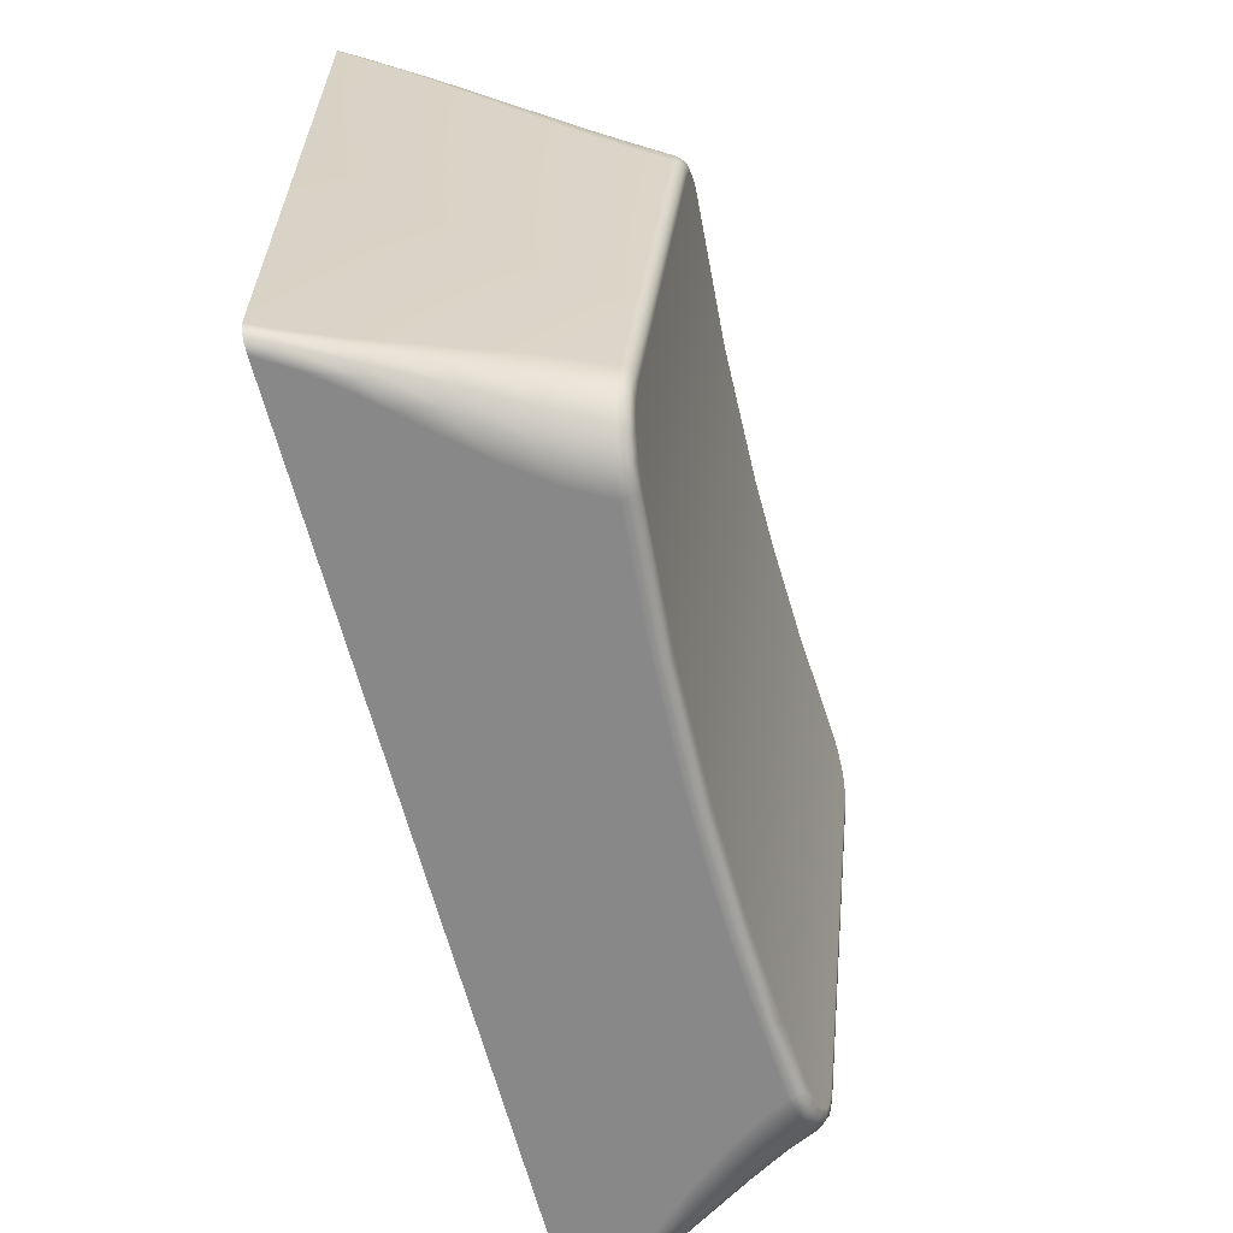
<metadata>
{"format":"obj","ext":"obj","renderer":"f3d","projection":"perspective","resolution":1024,"background":"white","views":[{"elev":-62.9,"azim":104.4,"up":"+Z"}]}
</metadata>
<code>
o Chamfer1
v 1.179 0.1 -1.2
v 1.179 0.5126 -1.2
v 1.231 0.514 -1.187
v 1.225 0.1 -1.189
v 1.133 0.1 -1.204
v 1.133 0.5123 -1.204
v 1.133 0.5747 -0.6037
v 1.133 0.1 -0.6037
v 1.179 0.1 -0.6074
v 1.2 0.5738 -0.6114
v 1.291 0.5699 -0.6492
v 1.269 0.1 -0.6364
v 1.309 0.1 -0.661
v 1.33 0.567 -0.6776
v 1.245 0.5724 -0.6255
v 1.225 0.1 -0.6184
v 1.375 0.1 -0.7273
v 1.391 0.5592 -0.752
v 1.365 0.5631 -0.7147
v 1.345 0.1 -0.6915
v 1.412 0.5548 -0.7947
v 1.4 0.1 -0.7675
v 1.418 0.1 -0.811
v 1.432 0.5448 -0.8909
v 1.429 0.1 -0.8567
v 1.433 0.1 -0.9037
v 1.426 0.5499 -0.8416
v 1.43 0.5396 -0.9407
v 1.429 0.1 -0.9506
v 1.42 0.5346 -0.9891
v 1.418 0.1 -0.9964
v 1.4 0.1 -1.04
v 1.403 0.5299 -1.034
v 1.379 0.5257 -1.074
v 1.375 0.1 -1.08
v 1.345 0.1 -1.116
v 1.346 0.5215 -1.115
v 1.309 0.1 -1.146
v 1.269 0.5157 -1.171
v 1.308 0.5182 -1.147
v 1.269 0.1 -1.171
v 0.4024 0.59 -0.4564
v 0.8408 0.5508 -0.8334
v 0.8606 0.5566 -0.777
v 0.834 0.5466 -0.8734
v 0.8326 0.5442 -0.897
v 0.3937 0.4648 -1.66
v 0.8799 0.5266 -1.066
v 0.8535 0.532 -1.014
v 0.8332 0.5413 -0.9243
v 0.8371 0.538 -0.9558
v 0.8905 0.5619 -0.7264
v 0.9067 0.564 -0.7061
v 0.938 0.5672 -0.6752
v 0.9901 0.5709 -0.6397
v 0.902 0.5235 -1.096
v 0.9159 0.5219 -1.111
v 0.9329 0.5202 -1.128
v 0.9534 0.5184 -1.144
v 0.9965 0.5156 -1.171
v 1.041 0.5137 -1.189
v 1.045 0.5733 -0.6166
v 1.071 0.5129 -1.197
v 1.111 0.5123 -1.203
v 1.091 0.5744 -0.6065
v 1.871 0.4648 -1.66
v 1.863 0.59 -0.4564
v 1.086 0.1 -0.6074
v 1.086 0.1 -1.2
v 1.04 0.1 -1.189
v 0.9963 0.1 -1.171
v 0.9562 0.1 -1.146
v 0.9204 0.1 -1.116
v 0.8898 0.1 -1.08
v 0.8652 0.1 -1.04
v 0.8472 0.1 -0.9964
v 0.8362 0.1 -0.9506
v 0.8325 0.1 -0.9037
v 0.8362 0.1 -0.8567
v 0.8472 0.1 -0.811
v 0.8652 0.1 -0.7675
v 0.8898 0.1 -0.7273
v 0.9204 0.1 -0.6915
v 0.9562 0.1 -0.661
v 0.9963 0.1 -0.6364
v 1.04 0.1 -0.6184
v 0.9025 0.1 -0.8237
v 0.9025 0.1 -0.9837
v 1.052 0.1 -0.8237
v 1.052 0.1 -0.6737
v 1.212 0.1 -0.6737
v 1.212 0.1 -0.8237
v 1.363 0.1 -0.8237
v 1.363 0.1 -0.9837
v 1.212 0.1 -0.9837
v 1.212 0.1 -1.134
v 1.052 0.1 -1.134
v 1.052 0.1 -0.9837
v 1.987 0.2348 -1.498
v 1.986 0.2437 -1.327
v 1.983 0.2874 -0.4716
v 2.103 0 -0.1671
v 1.984 0.2788 -0.6427
v 1.984 0.2701 -0.8138
v 1.985 0.2525 -1.156
v 1.985 0.2613 -0.9849
v 2.098 0 -1.66
v 0.1619 0 -0.1671
v 0.279 0.2437 -1.327
v 0.2783 0.2348 -1.498
v 0.2817 0.2874 -0.4716
v 0.2812 0.2788 -0.6427
v 0.2807 0.2701 -0.8138
v 0.2796 0.2525 -1.156
v 0.2802 0.2613 -0.9849
v 0.167 0 -1.66
v 1.333 0.13 -0.8537
v 1.183 0.13 -0.8537
v 1.333 0.13 -0.9537
v 1.183 0.13 -0.9537
v 1.183 0.13 -1.104
v 1.083 0.13 -1.104
v 1.083 0.13 -0.9537
v 0.9325 0.13 -0.9537
v 0.9325 0.13 -0.8537
v 1.083 0.13 -0.8537
v 1.083 0.13 -0.7037
v 1.183 0.13 -0.7037
v 2.263 0 -0.02428
v 2.252 0 -0.007995
v 2.234 0 -0.000283
v 0.03611 0 0
v 0.01714 0 -0.005076
v 0.004136 0 -0.01921
v 2.229 0 0
v 0 0 -0.03736
v 2.265 0 -0.03736
v 0 0 -1.77
v 0.004037 0 -1.787
v 0.01492 0 -1.8
v 2.242 0 -1.805
v 2.259 0 -1.79
v 2.265 0 -1.77
v 0.04508 0 -1.81
v 2.22 0 -1.81
v 1.183 0.5487 -0.8537
v 1.333 0.5487 -0.8537
v 1.333 0.5383 -0.9537
v 1.183 0.5383 -0.9537
v 1.183 0.5227 -1.104
v 1.083 0.5227 -1.104
v 1.083 0.5383 -0.9537
v 0.9325 0.5383 -0.9537
v 0.9325 0.5487 -0.8537
v 1.083 0.5487 -0.8537
v 1.083 0.5643 -0.7037
v 1.183 0.5643 -0.7037
v 0.4406 0.4973 -1.81
v 0.465 0.5459 -1.81
v 0.6317 0.5319 -1.81
v 1.507 0.524 -1.81
v 1.8 0.5459 -1.81
v 1.817 0.5104 -1.81
v 0.3852 0.4121 -1.81
v 1.851 0.4526 -1.81
v 1.923 0.3582 -1.81
v 0.7776 0.523 -1.81
v 0.3191 0.3315 -1.81
v 2.002 0.2705 -1.81
v 0.2713 0.279 -1.81
v 0.9055 0.5177 -1.81
v 1.213 0.5145 -1.81
v 2.108 0.1549 -1.81
v 2.169 0.07957 -1.81
v 0.1771 0.1776 -1.81
v 0.09185 0.07373 -1.81
v 2.064 0.2041 -1.81
v 1.017 0.515 -1.81
v 1.848 0.5547 -1.804
v 1.896 0.5009 -1.798
v 1.892 0.5641 -1.786
v 2.234 0.05608 -1.783
v 2.225 0.05176 -1.797
v 2.212 0.0452 -1.807
v 2.228 0.07394 -1.764
v 2.192 0.1479 -1.749
v 2.165 0.1907 -1.764
v 2.15 0.1834 -1.789
v 2.127 0.1723 -1.805
v 2.119 0.2958 -1.704
v 2.095 0.3248 -1.736
v 2.071 0.313 -1.776
v 2.035 0.2954 -1.802
v 2.048 0.4439 -1.659
v 2.021 0.4706 -1.71
v 1.988 0.4545 -1.764
v 1.939 0.4306 -1.799
v 2.013 0.518 -1.644
v 1.985 0.5438 -1.703
v 1.949 0.5265 -1.761
v 1.965 0.5848 -1.701
v 1.977 0.5922 -1.638
v 1.935 0.5752 -1.75
v 2.193 0.1754 -0.33
v 2.121 0.3509 -0.4061
v 2.149 0.2881 -0.2309
v 2.177 0.2174 -0.1767
v 2.22 0.1112 -0.102
v 2.193 0.1495 -1.566
v 2.193 0.1711 -0.536
v 2.193 0.1538 -1.36
v 2.193 0.1668 -0.742
v 2.193 0.1582 -1.154
v 2.193 0.1625 -0.948
v 2.121 0.3422 -0.6015
v 2.048 0.5263 -0.4822
v 2.048 0.5133 -0.667
v 2.004 0.639 -0.4856
v 2.057 0.5102 -0.4021
v 2.121 0.3249 -0.9923
v 2.048 0.4745 -1.221
v 2.048 0.4874 -1.037
v 2.121 0.3163 -1.188
v 2.048 0.4615 -1.406
v 2.121 0.3077 -1.383
v 2.048 0.4485 -1.591
v 2.121 0.299 -1.579
v 1.976 0.7054 -0.5207
v 2.048 0.5004 -0.8518
v 2.121 0.3336 -0.7969
v 2.109 0.3855 -0.3076
v 1.969 0.7122 -0.4757
v 1.996 0.6347 -0.4166
v 1.951 0.7166 -0.4338
v 2.216 0.06166 -0.03302
v 2.238 0.06002 -0.05446
v 2.229 0.06235 -0.04208
v 2.186 0.09154 -0.04489
v 2.135 0.1806 -0.08856
v 2.136 0.2202 -0.1127
v 2.158 0.2213 -0.1279
v 2.173 0.2174 -0.1487
v 2.02 0.3546 -0.1739
v 2.048 0.3759 -0.1919
v 2.083 0.3777 -0.2167
v 2.108 0.3713 -0.2505
v 1.905 0.5287 -0.2593
v 1.951 0.5521 -0.2815
v 1.999 0.5547 -0.3164
v 2.034 0.5456 -0.364
v 1.855 0.6179 -0.303
v 1.906 0.6418 -0.3265
v 1.959 0.6447 -0.3646
v 1.872 0.7163 -0.3626
v 1.813 0.7098 -0.3481
v 1.917 0.7184 -0.392
v 1.643 0.6968 -0.3417
v 0.7512 0.6894 -0.338
v 0.4525 0.7098 -0.3481
v 0.4109 0.6194 -0.3038
v 0.361 0.5309 -0.2604
v 1.494 0.6884 -0.3376
v 0.2864 0.4153 -0.2037
v 1.364 0.6834 -0.3351
v 1.05 0.6804 -0.3337
v 0.2247 0.3247 -0.1592
v 1.25 0.6809 -0.3339
v 0.1724 0.2466 -0.121
v 0.1337 0.186 -0.09122
v 0.08067 0.09391 -0.04605
v 0.359 0.6418 -0.3264
v 0.4076 0.7151 -0.3571
v 0.3667 0.7179 -0.3773
v 0.03611 0.06235 -0.04207
v 0.02677 0.06003 -0.05446
v 0.04889 0.06165 -0.03301
v 0.03685 0.09166 -0.08967
v 0.09192 0.2174 -0.1487
v 0.07258 0.1802 -0.1494
v 0.1075 0.2213 -0.1279
v 0.1289 0.2202 -0.1126
v 0.1427 0.352 -0.2811
v 0.1571 0.3713 -0.2504
v 0.1821 0.3777 -0.2167
v 0.2166 0.3759 -0.1919
v 0.2138 0.5242 -0.412
v 0.2313 0.5456 -0.364
v 0.2661 0.5547 -0.3164
v 0.3144 0.5521 -0.2814
v 0.2507 0.6132 -0.4704
v 0.2687 0.6347 -0.4166
v 0.3065 0.6447 -0.3646
v 0.3005 0.7139 -0.4612
v 0.2888 0.7054 -0.5207
v 0.327 0.7178 -0.4142
v 0.1444 0.3509 -0.4061
v 0.1444 0.3163 -1.188
v 0.0722 0.1538 -1.36
v 0.0722 0.1582 -1.154
v 0.1444 0.3077 -1.383
v 0.2166 0.4874 -1.037
v 0.2166 0.4745 -1.221
v 0.1444 0.3249 -0.9923
v 0.2166 0.4615 -1.406
v 0.0722 0.1495 -1.566
v 0.1444 0.299 -1.579
v 0.04018 0.08088 -1.763
v 0.1444 0.3422 -0.6015
v 0.1444 0.3336 -0.7969
v 0.07936 0.1602 -1.746
v 0.1052 0.2128 -1.731
v 0.1395 0.2833 -1.708
v 0.2166 0.4485 -1.591
v 0.1971 0.403 -1.67
v 0.2518 0.5175 -1.644
v 0.2166 0.5133 -0.667
v 0.2166 0.5004 -0.8518
v 0.2166 0.5263 -0.4822
v 0.2876 0.5922 -1.638
v 0.06271 0.06105 -1.807
v 0.2895 0.5899 -1.662
v 0.2605 0.504 -1.706
v 0.2986 0.5854 -1.697
v 0.3148 0.5797 -1.73
v 0.2952 0.4872 -1.762
v 0.353 0.569 -1.772
v 0.3465 0.4624 -1.798
v 0.402 0.5578 -1.799
v 0.2455 0.3996 -1.768
v 0.2154 0.4143 -1.719
v 0.2903 0.3778 -1.8
v 0.1697 0.3248 -1.736
v 0.1938 0.313 -1.776
v 0.2298 0.2954 -1.802
v 0.0773 0.1459 -1.772
v 0.08954 0.1399 -1.792
v 0.108 0.1307 -1.806
v 0.03967 0.07249 -1.781
v 0.04882 0.06794 -1.797
v 1.465 0.5487 -1.8
v 1.798 0.5699 -1.802
v 0.4677 0.575 -1.797
v 0.4687 0.5855 -1.774
v 0.6344 0.5716 -1.774
v 0.7996 0.5487 -1.8
v 0.8833 0.5583 -1.774
v 1.132 0.5408 -1.8
v 1.132 0.5538 -1.774
v 1.465 0.5617 -1.774
v 1.796 0.5855 -1.774
v 1.797 0.5817 -1.787
v 0.4664 0.5612 -1.807
v 1.851 0.592 -1.764
v 1.844 0.579 -1.792
v 1.969 0.6038 -1.639
v 1.957 0.6061 -1.672
v 1.947 0.6018 -1.702
v 1.922 0.5944 -1.742
v 1.886 0.5865 -1.773
v 1.954 0.6127 -1.64
v 1.927 0.6078 -1.691
v 1.937 0.6143 -1.64
v 1.914 0.604 -1.714
v 1.897 0.6001 -1.734
v 1.968 0.7183 -0.5221
v 1.952 0.7284 -0.5232
v 1.935 0.7304 -0.5234
v 1.925 0.7347 -0.4718
v 1.953 0.7295 -0.4795
v 1.906 0.7332 -0.4046
v 1.868 0.7318 -0.3796
v 1.811 0.7213 -0.3565
v 1.935 0.7324 -0.4391
v 1.857 0.7352 -0.3993
v 1.809 0.7318 -0.3881
v 1.81 0.73 -0.3713
v 1.881 0.7362 -0.4133
v 1.897 0.7364 -0.4276
v 1.471 0.7096 -0.3772
v 1.472 0.7048 -0.3537
v 0.7932 0.7048 -0.3537
v 0.4539 0.7213 -0.3565
v 1.132 0.6974 -0.35
v 0.7094 0.7138 -0.3793
v 0.4561 0.7318 -0.3881
v 0.4553 0.7301 -0.3717
v 0.9632 0.704 -0.3745
v 1.132 0.7022 -0.3736
v 0.415 0.7348 -0.3965
v 0.4112 0.7309 -0.3737
v 0.3175 0.7308 -0.4647
v 0.3396 0.7329 -0.4259
v 0.297 0.7183 -0.5221
v 0.3718 0.7329 -0.3946
v 0.3365 0.7341 -0.4815
v 0.3304 0.7304 -0.5234
v 0.3127 0.7284 -0.5232
v 0.3473 0.7356 -0.4557
v 0.3658 0.7364 -0.4297
v 0.3902 0.736 -0.409
v 0.2962 0.6038 -1.639
v 0.3113 0.6127 -1.64
v 0.3282 0.6143 -1.64
v 0.3365 0.6085 -1.687
v 0.3119 0.6041 -1.687
v 0.3652 0.5893 -1.763
v 0.4059 0.5816 -1.787
v 0.3328 0.5971 -1.729
v 0.4221 0.5909 -1.767
v 0.3952 0.5949 -1.755
v 0.3702 0.5996 -1.737
v 0.3499 0.6043 -1.713
f 1 2 3
f 3 4 1
f 1 5 6
f 1 6 2
f 7 8 9
f 9 10 7
f 11 12 13
f 13 14 11
f 12 11 15
f 9 15 10
f 15 9 16
f 15 16 12
f 17 18 19
f 19 20 17
f 20 19 14
f 14 13 20
f 21 22 23
f 22 21 18
f 18 17 22
f 24 25 26
f 25 24 27
f 27 23 25
f 23 27 21
f 28 26 29
f 29 30 28
f 26 28 24
f 30 31 32
f 32 33 30
f 30 29 31
f 34 35 36
f 36 37 34
f 34 32 35
f 32 34 33
f 38 39 40
f 39 38 41
f 40 36 38
f 36 40 37
f 3 41 4
f 41 3 39
f 42 43 44
f 42 45 43
f 42 46 45
f 47 48 49
f 42 50 46
f 47 49 51
f 42 51 50
f 51 42 47
f 42 44 52
f 42 52 53
f 42 53 54
f 42 54 55
f 47 56 48
f 47 57 56
f 47 58 57
f 47 59 58
f 47 60 59
f 47 61 60
f 42 55 62
f 47 63 61
f 47 64 63
f 47 6 64
f 42 62 65
f 6 47 66
f 66 2 6
f 66 3 2
f 66 39 3
f 66 40 39
f 66 37 40
f 66 34 37
f 66 33 34
f 66 30 33
f 66 28 30
f 28 66 67
f 67 24 28
f 67 27 24
f 67 21 27
f 67 18 21
f 67 19 18
f 67 14 19
f 67 11 14
f 67 15 11
f 67 10 15
f 67 7 10
f 42 65 7
f 7 67 42
f 8 7 65
f 65 68 8
f 64 6 5
f 64 5 69
f 69 63 64
f 63 69 70
f 70 61 63
f 61 70 71
f 71 60 61
f 71 59 60
f 59 71 72
f 59 72 73
f 73 58 59
f 73 57 58
f 57 73 74
f 74 56 57
f 74 48 56
f 48 74 75
f 75 49 48
f 49 75 76
f 49 76 77
f 77 51 49
f 51 77 78
f 78 50 51
f 78 46 50
f 46 78 79
f 79 45 46
f 45 79 80
f 80 43 45
f 80 44 43
f 44 80 81
f 44 81 82
f 82 52 44
f 52 82 83
f 83 53 52
f 83 54 53
f 54 83 84
f 84 55 54
f 55 84 85
f 68 65 62
f 62 86 68
f 55 85 86
f 86 62 55
f 87 80 79
f 87 81 80
f 88 78 77
f 87 79 78
f 78 88 87
f 88 77 76
f 88 76 75
f 88 75 74
f 87 82 81
f 87 83 82
f 88 74 73
f 83 87 89
f 83 89 90
f 90 84 83
f 90 85 84
f 90 86 85
f 90 68 86
f 90 8 68
f 8 90 91
f 91 9 8
f 91 16 9
f 91 12 16
f 91 13 12
f 91 20 13
f 20 91 92
f 20 92 93
f 93 17 20
f 93 22 17
f 93 23 22
f 93 25 23
f 93 26 25
f 26 93 94
f 94 29 26
f 94 31 29
f 94 32 31
f 94 35 32
f 94 36 35
f 36 94 95
f 36 95 96
f 96 38 36
f 96 41 38
f 96 4 41
f 96 1 4
f 96 5 1
f 5 96 97
f 97 69 5
f 97 70 69
f 97 71 70
f 97 72 71
f 97 73 72
f 73 97 98
f 73 98 88
f 66 99 100
f 101 102 67
f 103 101 67
f 104 103 67
f 66 100 105
f 106 104 67
f 66 105 106
f 106 67 66
f 102 101 103
f 99 66 107
f 100 99 107
f 102 103 104
f 105 100 107
f 102 104 106
f 106 105 107
f 106 107 102
f 108 67 102
f 67 108 42
f 109 110 47
f 111 42 108
f 42 111 112
f 42 112 113
f 114 109 47
f 42 113 115
f 115 114 47
f 115 47 42
f 112 111 108
f 110 116 47
f 116 110 109
f 113 112 108
f 116 109 114
f 115 113 108
f 116 114 115
f 115 108 116
f 107 47 116
f 47 107 66
f 117 92 118
f 92 117 93
f 119 93 117
f 93 119 94
f 119 95 94
f 95 119 120
f 95 121 96
f 121 95 120
f 121 97 96
f 97 121 122
f 122 98 97
f 98 122 123
f 98 124 88
f 124 98 123
f 87 124 125
f 124 87 88
f 89 125 126
f 125 89 87
f 90 126 127
f 126 90 89
f 91 127 128
f 127 91 90
f 118 91 128
f 91 118 92
f 129 130 131
f 132 133 134
f 129 131 135
f 132 134 136
f 135 137 129
f 138 139 140
f 141 142 143
f 138 140 144
f 143 145 141
f 116 138 144
f 138 116 108
f 108 136 138
f 132 136 108
f 145 143 137
f 145 137 135
f 108 135 132
f 135 108 102
f 116 144 145
f 145 107 116
f 145 102 107
f 102 145 135
f 146 117 118
f 117 146 147
f 147 119 117
f 119 147 148
f 119 149 120
f 149 119 148
f 120 150 121
f 150 120 149
f 150 122 121
f 122 150 151
f 122 152 123
f 152 122 151
f 152 124 123
f 124 152 153
f 124 154 125
f 154 124 153
f 125 155 126
f 155 125 154
f 126 156 127
f 156 126 155
f 127 157 128
f 157 127 156
f 157 118 128
f 118 157 146
f 158 159 160
f 161 162 163
f 160 164 158
f 161 163 165
f 161 165 166
f 164 160 167
f 167 168 164
f 161 166 169
f 167 170 168
f 170 167 171
f 169 172 161
f 173 174 145
f 171 175 170
f 144 176 175
f 172 169 177
f 175 171 178
f 172 177 173
f 144 175 178
f 172 173 145
f 144 178 172
f 172 145 144
f 163 162 179
f 180 179 181
f 180 163 179
f 182 143 142
f 183 142 141
f 142 183 182
f 184 145 174
f 184 141 145
f 183 141 184
f 182 185 143
f 182 186 185
f 186 182 187
f 188 182 183
f 182 188 187
f 189 183 184
f 183 189 188
f 189 173 177
f 189 174 173
f 174 189 184
f 187 190 186
f 190 187 191
f 192 187 188
f 187 192 191
f 193 188 189
f 188 193 192
f 193 169 166
f 193 177 169
f 177 193 189
f 191 194 190
f 194 191 195
f 196 191 192
f 191 196 195
f 197 192 193
f 192 197 196
f 197 166 165
f 193 166 197
f 195 198 194
f 198 195 199
f 200 195 196
f 195 200 199
f 180 196 197
f 196 180 200
f 180 165 163
f 197 165 180
f 201 198 199
f 198 201 202
f 199 203 201
f 203 199 200
f 200 181 203
f 181 200 180
f 204 205 206
f 204 206 207
f 204 207 208
f 204 208 137
f 209 143 185
f 210 204 137
f 143 209 211
f 212 210 137
f 143 211 213
f 214 212 137
f 143 213 214
f 214 137 143
f 215 216 205
f 216 215 217
f 216 218 219
f 220 221 222
f 221 220 223
f 223 224 221
f 224 223 225
f 223 214 213
f 214 223 220
f 225 213 211
f 213 225 223
f 225 226 224
f 226 225 227
f 218 216 217
f 224 226 198
f 224 198 202
f 217 228 218
f 221 224 202
f 228 217 229
f 228 229 222
f 222 221 202
f 222 202 228
f 226 194 198
f 227 194 226
f 227 190 194
f 227 211 209
f 211 227 225
f 227 186 190
f 186 227 209
f 209 185 186
f 215 229 217
f 229 215 230
f 230 222 229
f 222 230 220
f 230 210 212
f 210 230 215
f 220 212 214
f 212 220 230
f 215 204 210
f 204 215 205
f 205 231 206
f 205 219 231
f 219 205 216
f 218 228 232
f 233 232 234
f 232 233 218
f 235 131 130
f 236 130 129
f 130 236 237
f 235 130 237
f 236 137 208
f 236 129 137
f 131 238 135
f 238 131 235
f 235 239 238
f 239 235 240
f 241 235 237
f 235 241 240
f 242 237 236
f 237 242 241
f 242 208 207
f 208 242 236
f 240 243 239
f 243 240 244
f 245 240 241
f 240 245 244
f 246 241 242
f 241 246 245
f 246 206 231
f 242 207 206
f 242 206 246
f 244 247 243
f 247 244 248
f 249 244 245
f 244 249 248
f 250 245 246
f 245 250 249
f 250 218 233
f 250 219 218
f 250 231 219
f 231 250 246
f 248 251 247
f 251 248 252
f 253 248 249
f 248 253 252
f 233 249 250
f 249 233 253
f 254 251 252
f 251 254 255
f 252 256 254
f 256 252 253
f 253 234 256
f 234 253 233
f 251 255 257
f 258 259 260
f 257 247 251
f 258 260 261
f 247 257 262
f 258 261 263
f 262 243 247
f 243 262 264
f 263 265 258
f 265 263 266
f 243 264 267
f 265 266 268
f 267 239 243
f 265 268 269
f 265 269 270
f 267 238 239
f 238 267 265
f 265 270 132
f 265 135 238
f 265 132 135
f 271 272 273
f 274 134 133
f 134 274 275
f 276 133 132
f 274 133 276
f 276 132 270
f 275 136 134
f 275 277 136
f 278 279 277
f 278 277 275
f 280 275 274
f 275 280 278
f 281 274 276
f 274 281 280
f 281 269 268
f 281 270 269
f 270 281 276
f 278 282 279
f 282 278 283
f 284 278 280
f 278 284 283
f 285 280 281
f 280 285 284
f 285 266 263
f 281 268 266
f 281 266 285
f 283 286 282
f 286 283 287
f 288 283 284
f 283 288 287
f 289 284 285
f 284 289 288
f 289 261 260
f 289 263 261
f 263 289 285
f 287 290 286
f 290 287 291
f 292 287 288
f 287 292 291
f 271 288 289
f 288 271 292
f 272 260 259
f 260 272 271
f 289 260 271
f 293 290 291
f 290 293 294
f 291 295 293
f 295 291 292
f 292 273 295
f 273 292 271
f 296 282 286
f 296 279 282
f 297 298 299
f 298 297 300
f 297 301 302
f 301 297 303
f 300 302 304
f 302 300 297
f 300 305 298
f 305 300 306
f 305 307 138
f 279 296 308
f 308 277 279
f 309 303 299
f 298 305 138
f 308 136 277
f 136 308 309
f 136 309 299
f 299 298 138
f 299 138 136
f 305 310 307
f 305 311 310
f 306 312 311
f 306 311 305
f 306 304 313
f 304 306 300
f 306 314 312
f 314 306 313
f 313 315 314
f 309 316 317
f 316 309 308
f 303 317 301
f 317 303 309
f 315 313 304
f 316 318 290
f 304 319 315
f 316 290 294
f 319 304 302
f 317 316 294
f 301 317 294
f 319 302 301
f 301 294 319
f 318 286 290
f 296 286 318
f 318 316 308
f 318 308 296
f 303 297 299
f 320 144 140
f 315 319 321
f 322 323 324
f 322 321 323
f 321 322 315
f 325 324 326
f 324 325 322
f 327 325 326
f 327 326 328
f 328 159 158
f 327 158 164
f 327 328 158
f 329 322 325
f 322 329 330
f 331 325 327
f 325 331 329
f 331 164 168
f 164 331 327
f 330 315 322
f 330 314 315
f 332 314 330
f 333 330 329
f 330 333 332
f 334 329 331
f 329 334 333
f 334 170 175
f 334 168 170
f 168 334 331
f 332 312 314
f 335 310 311
f 332 311 312
f 311 332 335
f 336 332 333
f 332 336 335
f 337 333 334
f 333 337 336
f 337 175 176
f 334 175 337
f 335 307 310
f 307 335 338
f 339 335 336
f 335 339 338
f 320 336 337
f 336 320 339
f 320 176 144
f 337 176 320
f 338 138 307
f 338 139 138
f 339 139 338
f 339 140 139
f 320 140 339
f 155 154 153
f 148 147 146
f 146 149 148
f 155 153 152
f 151 150 149
f 149 152 151
f 152 149 146
f 155 152 146
f 155 146 157
f 155 157 156
f 340 161 172
f 341 162 161
f 342 343 344
f 345 344 346
f 347 346 348
f 346 347 345
f 348 340 347
f 340 348 349
f 349 350 351
f 340 341 161
f 340 351 341
f 351 340 349
f 160 159 352
f 160 352 342
f 344 345 160
f 344 160 342
f 345 167 160
f 345 171 167
f 345 178 171
f 178 345 347
f 347 172 178
f 340 172 347
f 351 353 354
f 353 351 350
f 355 201 356
f 201 355 202
f 357 201 203
f 356 201 357
f 358 181 359
f 358 203 181
f 357 203 358
f 354 181 179
f 181 354 359
f 354 341 351
f 179 162 341
f 179 341 354
f 356 360 355
f 360 361 362
f 361 360 356
f 361 356 357
f 357 363 361
f 363 357 358
f 358 364 363
f 359 364 358
f 359 353 364
f 353 359 354
f 228 202 355
f 355 365 228
f 355 366 365
f 366 355 360
f 362 367 366
f 366 360 362
f 366 368 369
f 368 366 367
f 370 254 256
f 254 370 371
f 372 255 254
f 371 372 254
f 373 256 234
f 256 373 370
f 369 234 232
f 234 369 373
f 232 228 365
f 369 365 366
f 365 369 232
f 374 375 376
f 371 376 372
f 376 371 374
f 371 377 374
f 377 371 370
f 370 378 377
f 373 378 370
f 373 368 378
f 368 373 369
f 376 375 379
f 376 379 380
f 381 258 265
f 382 259 258
f 383 265 267
f 381 265 383
f 380 264 262
f 380 267 264
f 267 380 383
f 257 255 372
f 380 372 376
f 372 380 257
f 380 262 257
f 384 385 386
f 258 381 384
f 384 386 382
f 384 382 258
f 381 387 384
f 383 388 387
f 383 387 381
f 379 383 380
f 383 379 388
f 386 389 390
f 389 386 385
f 391 295 392
f 391 293 295
f 393 294 293
f 391 393 293
f 394 295 273
f 295 394 392
f 390 273 272
f 273 390 394
f 272 259 382
f 390 382 386
f 382 390 272
f 395 396 397
f 391 397 393
f 397 391 395
f 391 398 395
f 398 391 392
f 392 399 398
f 394 399 392
f 394 400 399
f 390 389 400
f 390 400 394
f 401 393 397
f 397 402 401
f 401 294 393
f 294 401 319
f 397 403 402
f 403 397 396
f 402 404 405
f 404 402 403
f 406 328 326
f 328 406 407
f 352 159 328
f 407 352 328
f 408 326 324
f 326 408 406
f 405 323 321
f 408 324 323
f 408 323 405
f 321 319 401
f 405 401 402
f 401 405 321
f 409 343 342
f 407 342 352
f 342 407 409
f 407 410 409
f 410 407 406
f 406 411 410
f 408 411 406
f 408 412 411
f 408 404 412
f 404 408 405
f 399 400 389
f 389 398 399
f 398 389 385
f 385 395 398
f 385 396 395
f 412 404 403
f 403 411 412
f 403 410 411
f 403 409 410
f 403 343 409
f 403 344 343
f 396 385 384
f 384 403 396
f 403 346 344
f 346 403 384
f 346 384 387
f 374 377 378
f 374 378 368
f 368 375 374
f 375 368 367
f 361 363 364
f 364 362 361
f 362 364 353
f 362 353 350
f 367 379 375
f 362 350 349
f 379 367 362
f 379 362 349
f 388 349 348
f 349 388 379
f 348 387 388
f 387 348 346

</code>
